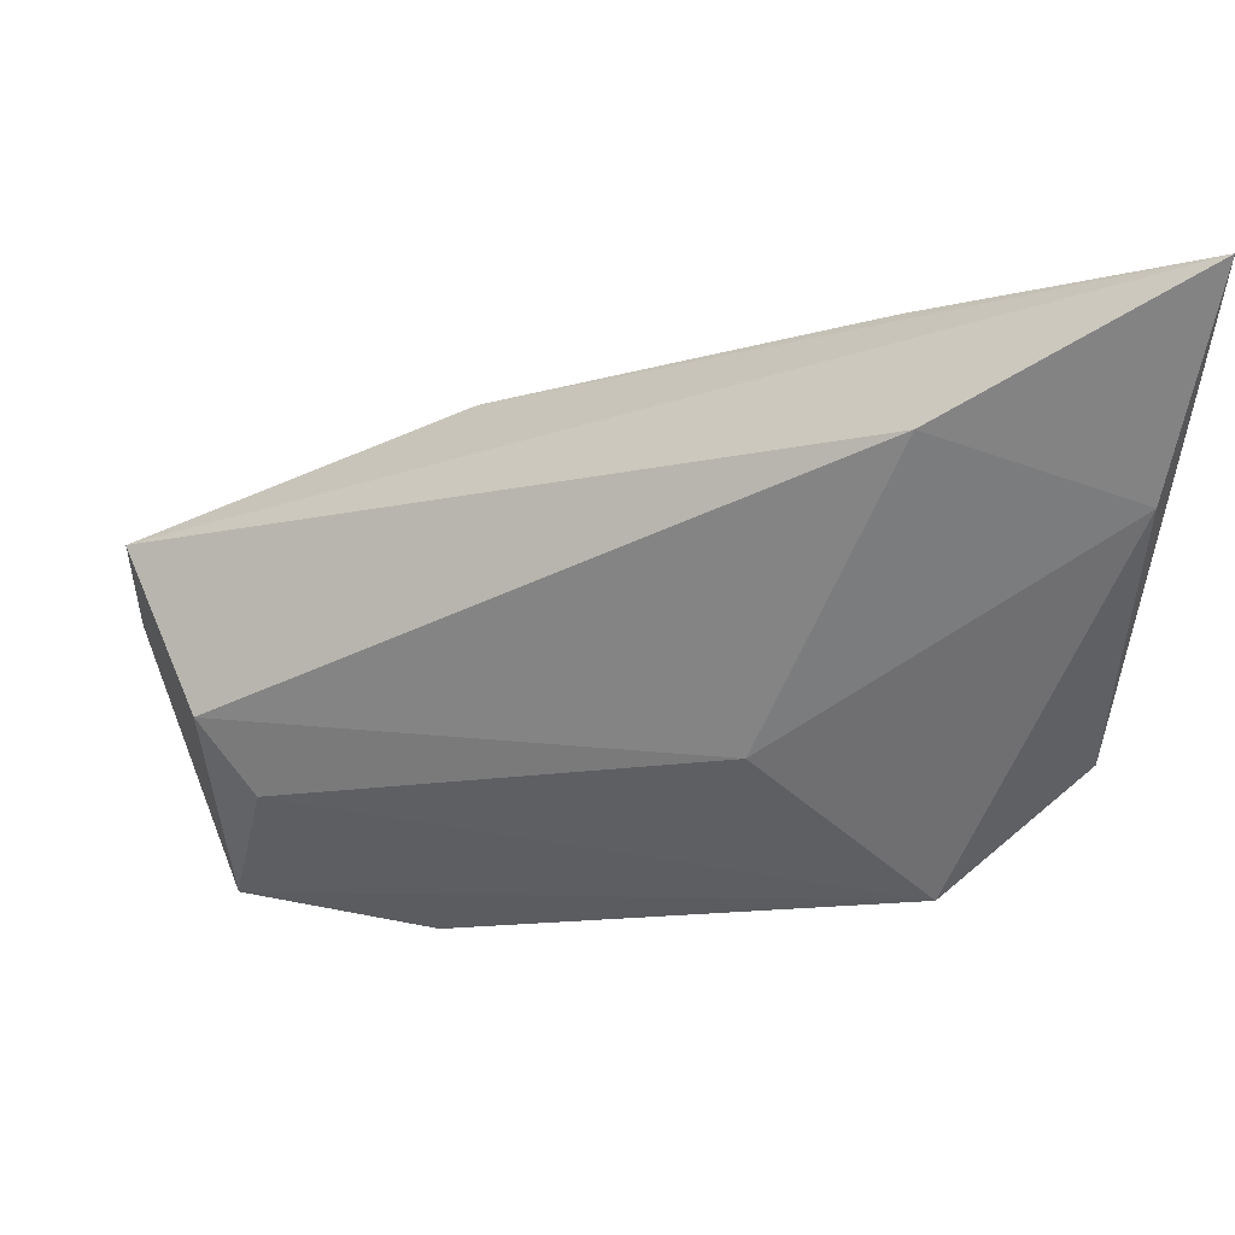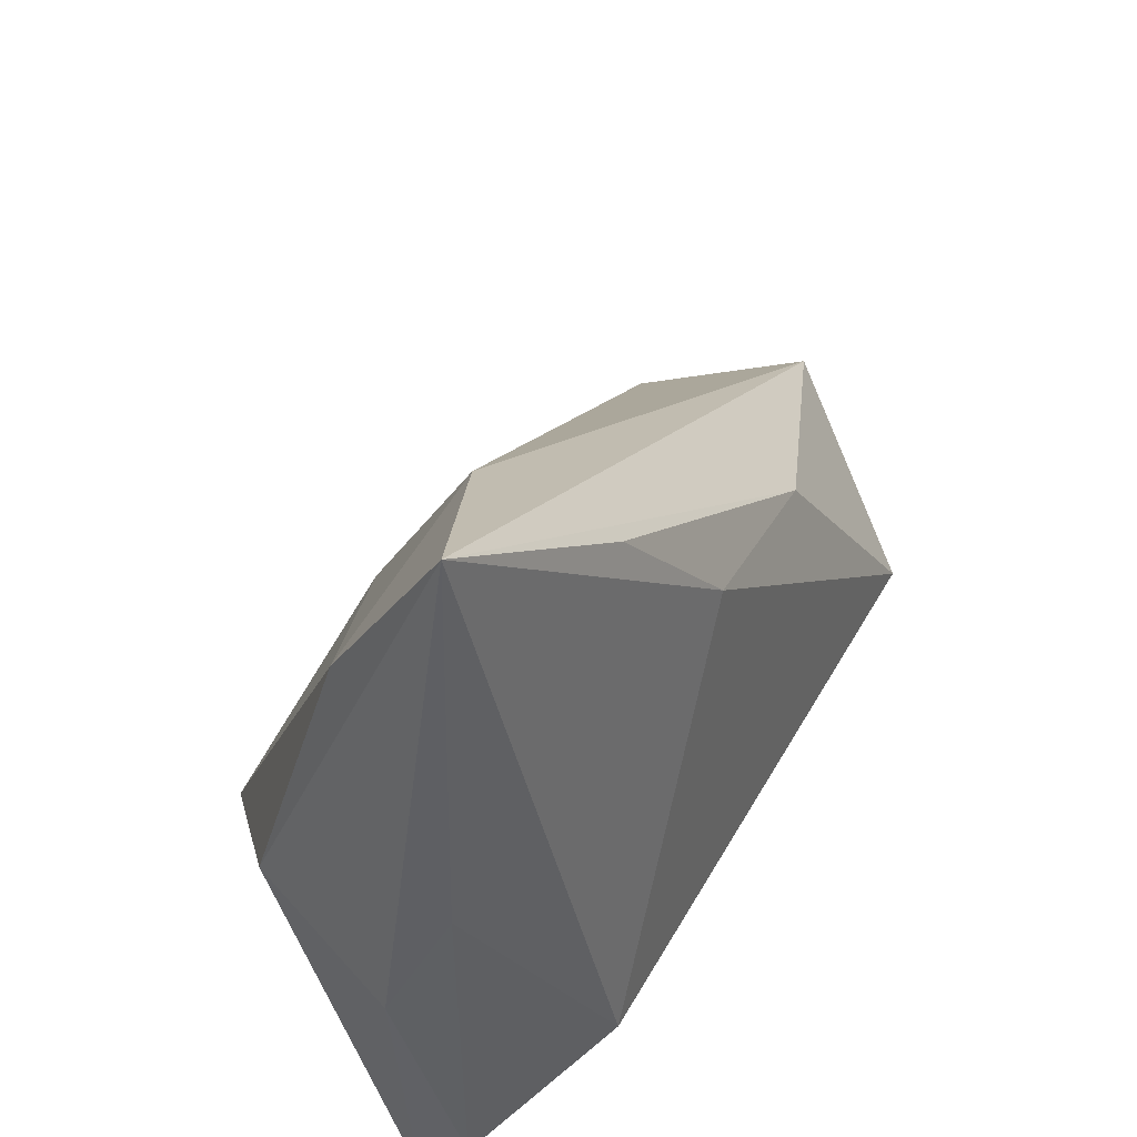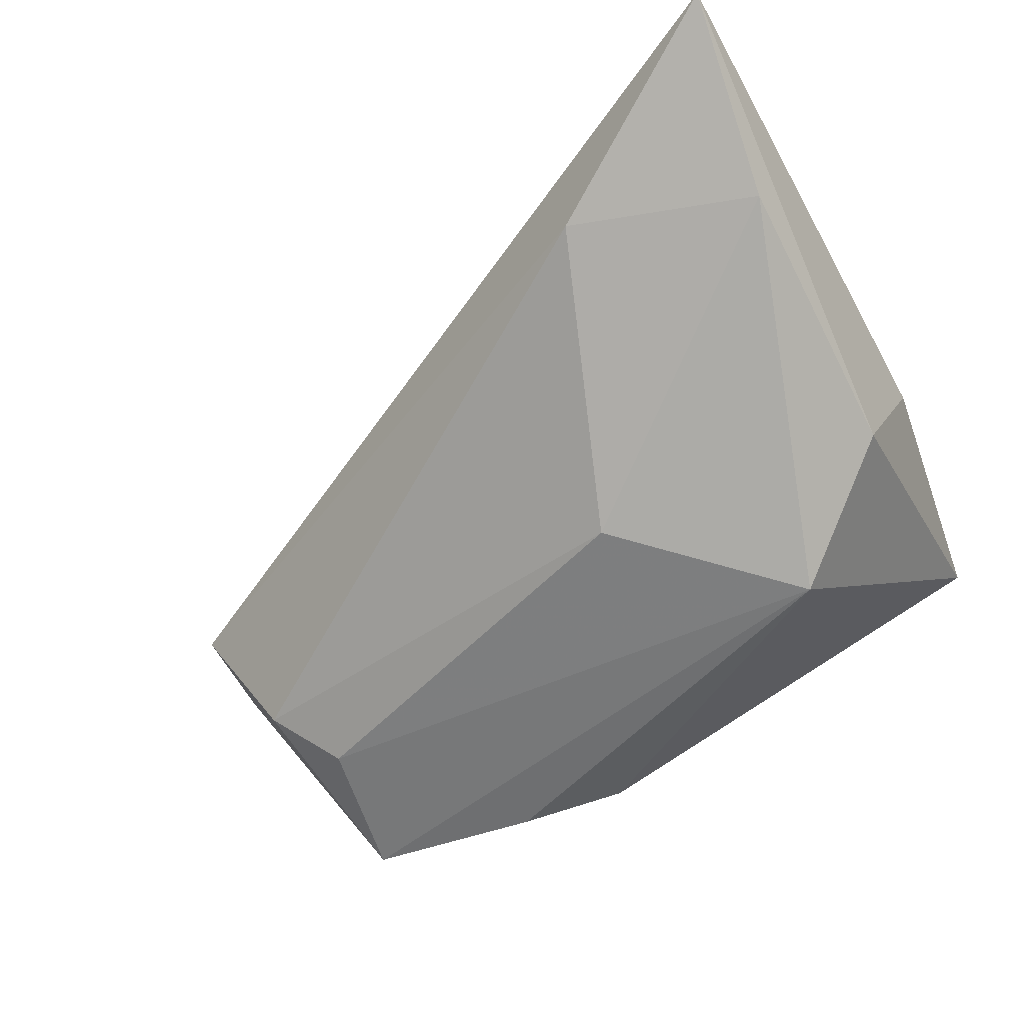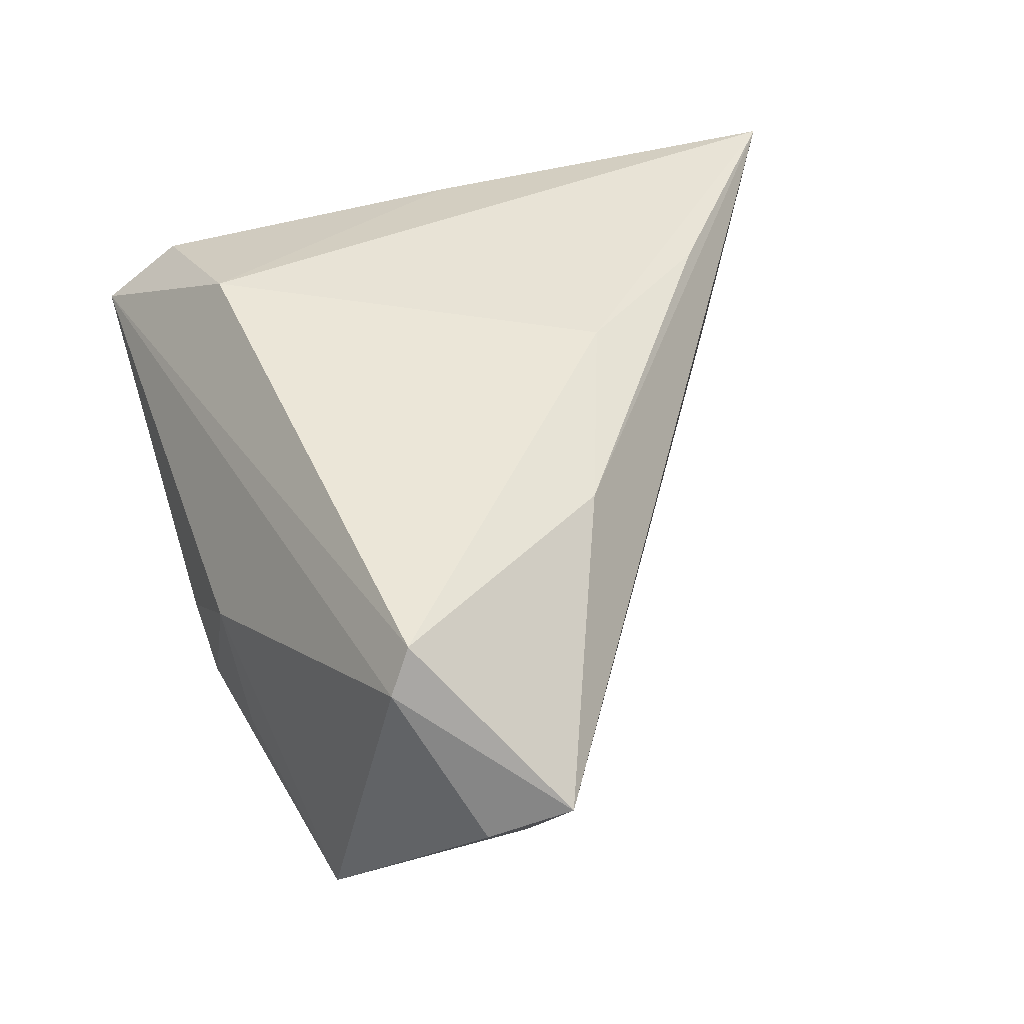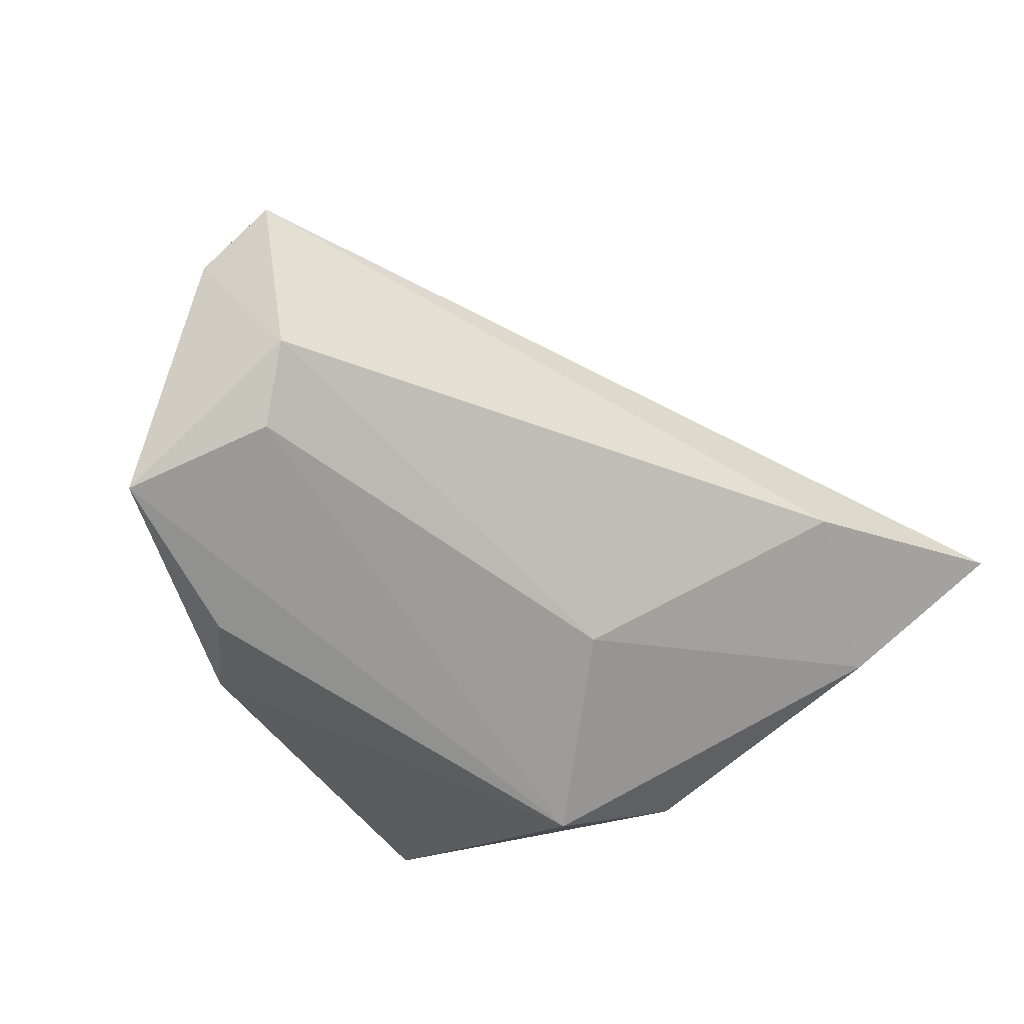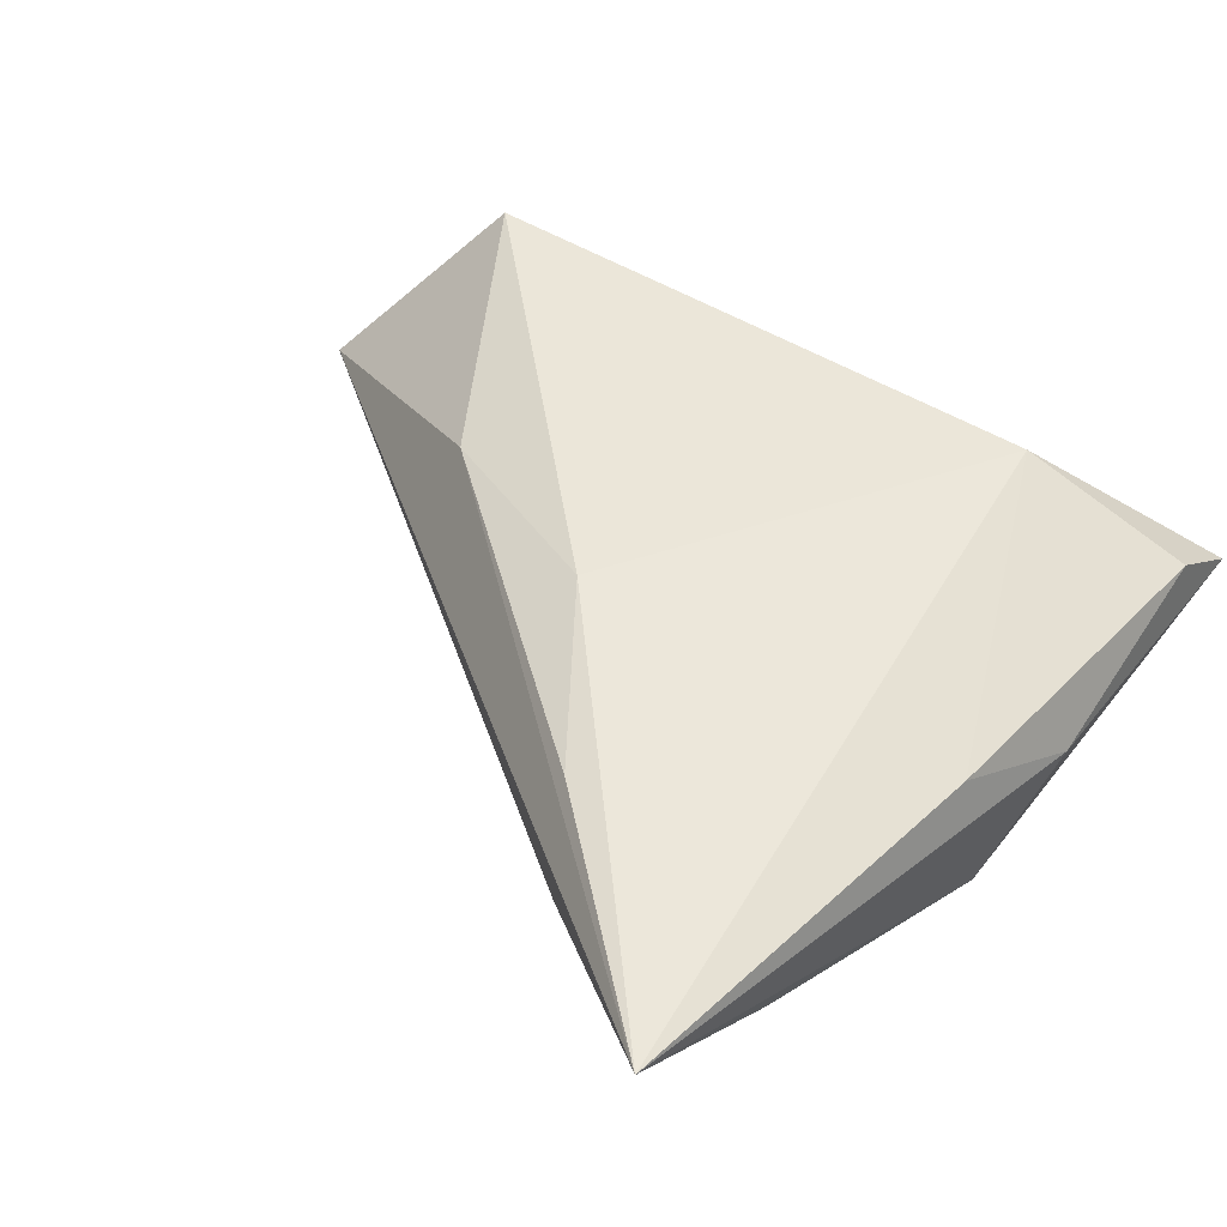
<metadata>
{"format":"obj","ext":"obj","renderer":"f3d","projection":"perspective","resolution":1024,"background":"white","views":[{"elev":62.1,"azim":-171.9,"up":"+Y"},{"elev":41.3,"azim":-60.1,"up":"+Y"},{"elev":-48.5,"azim":-151.2,"up":"+Z"},{"elev":46.2,"azim":77.4,"up":"+Z"},{"elev":-61.4,"azim":122.1,"up":"+Z"},{"elev":48.2,"azim":-134.5,"up":"+Z"}]}
</metadata>
<code>
v -0.006866 0.01284 -0.01813
v -0.0381 -0.03793 0.005032
v 0.04615 -0.01092 0.01911
v 0.04483 -0.02127 -0.025
v -0.04076 0.004523 -0.0101
v -0.0183 0.04318 0.001602
v 0.02339 -0.02341 -0.02532
v 0.04157 -0.003878 -0.02141
v -0.02704 -0.004166 -0.02287
v -0.000391 0.02244 0.01911
v 0.04879 -0.01349 0.01424
v 0.01596 -0.03032 -0.004188
v -0.04184 0.0105 0.01288
v -0.01622 0.03942 0.01629
v 0.005751 -0.03312 -0.01303
v 0.05734 -0.00441 -0.003667
v 0.01312 -0.03172 -0.01817
v 0.02406 -0.02842 -0.01646
v -0.03892 -0.02847 0.01173
v -0.02054 -0.02355 0.01911
v 0.02429 0.01605 0.01533
v -0.0434 -0.00453 0.005729
v -0.0434 0.05699 0.01444
v 0.05855 0.005407 0.0002597
v -0.04082 0.03654 0.0005432
v 0.04832 0.002409 -0.01646
f 16 26 24
f 2 3 20
f 6 26 1
f 23 24 6
f 6 24 26
f 5 9 2
f 1 9 25
f 23 6 25
f 25 6 1
f 25 5 23
f 9 5 25
f 2 9 17
f 4 26 16
f 21 24 23
f 3 24 21
f 2 20 19
f 23 20 10
f 10 20 3
f 3 21 10
f 8 9 1
f 8 4 9
f 1 26 8
f 26 4 8
f 7 17 9
f 9 4 7
f 7 4 17
f 13 20 23
f 13 19 20
f 14 21 23
f 23 10 14
f 14 10 21
f 11 3 2
f 2 12 11
f 11 12 4
f 11 4 16
f 16 24 11
f 11 24 3
f 2 17 15
f 15 12 2
f 17 12 15
f 17 4 18
f 18 12 17
f 4 12 18
f 2 19 22
f 19 13 22
f 22 5 2
f 23 5 22
f 22 13 23

</code>
